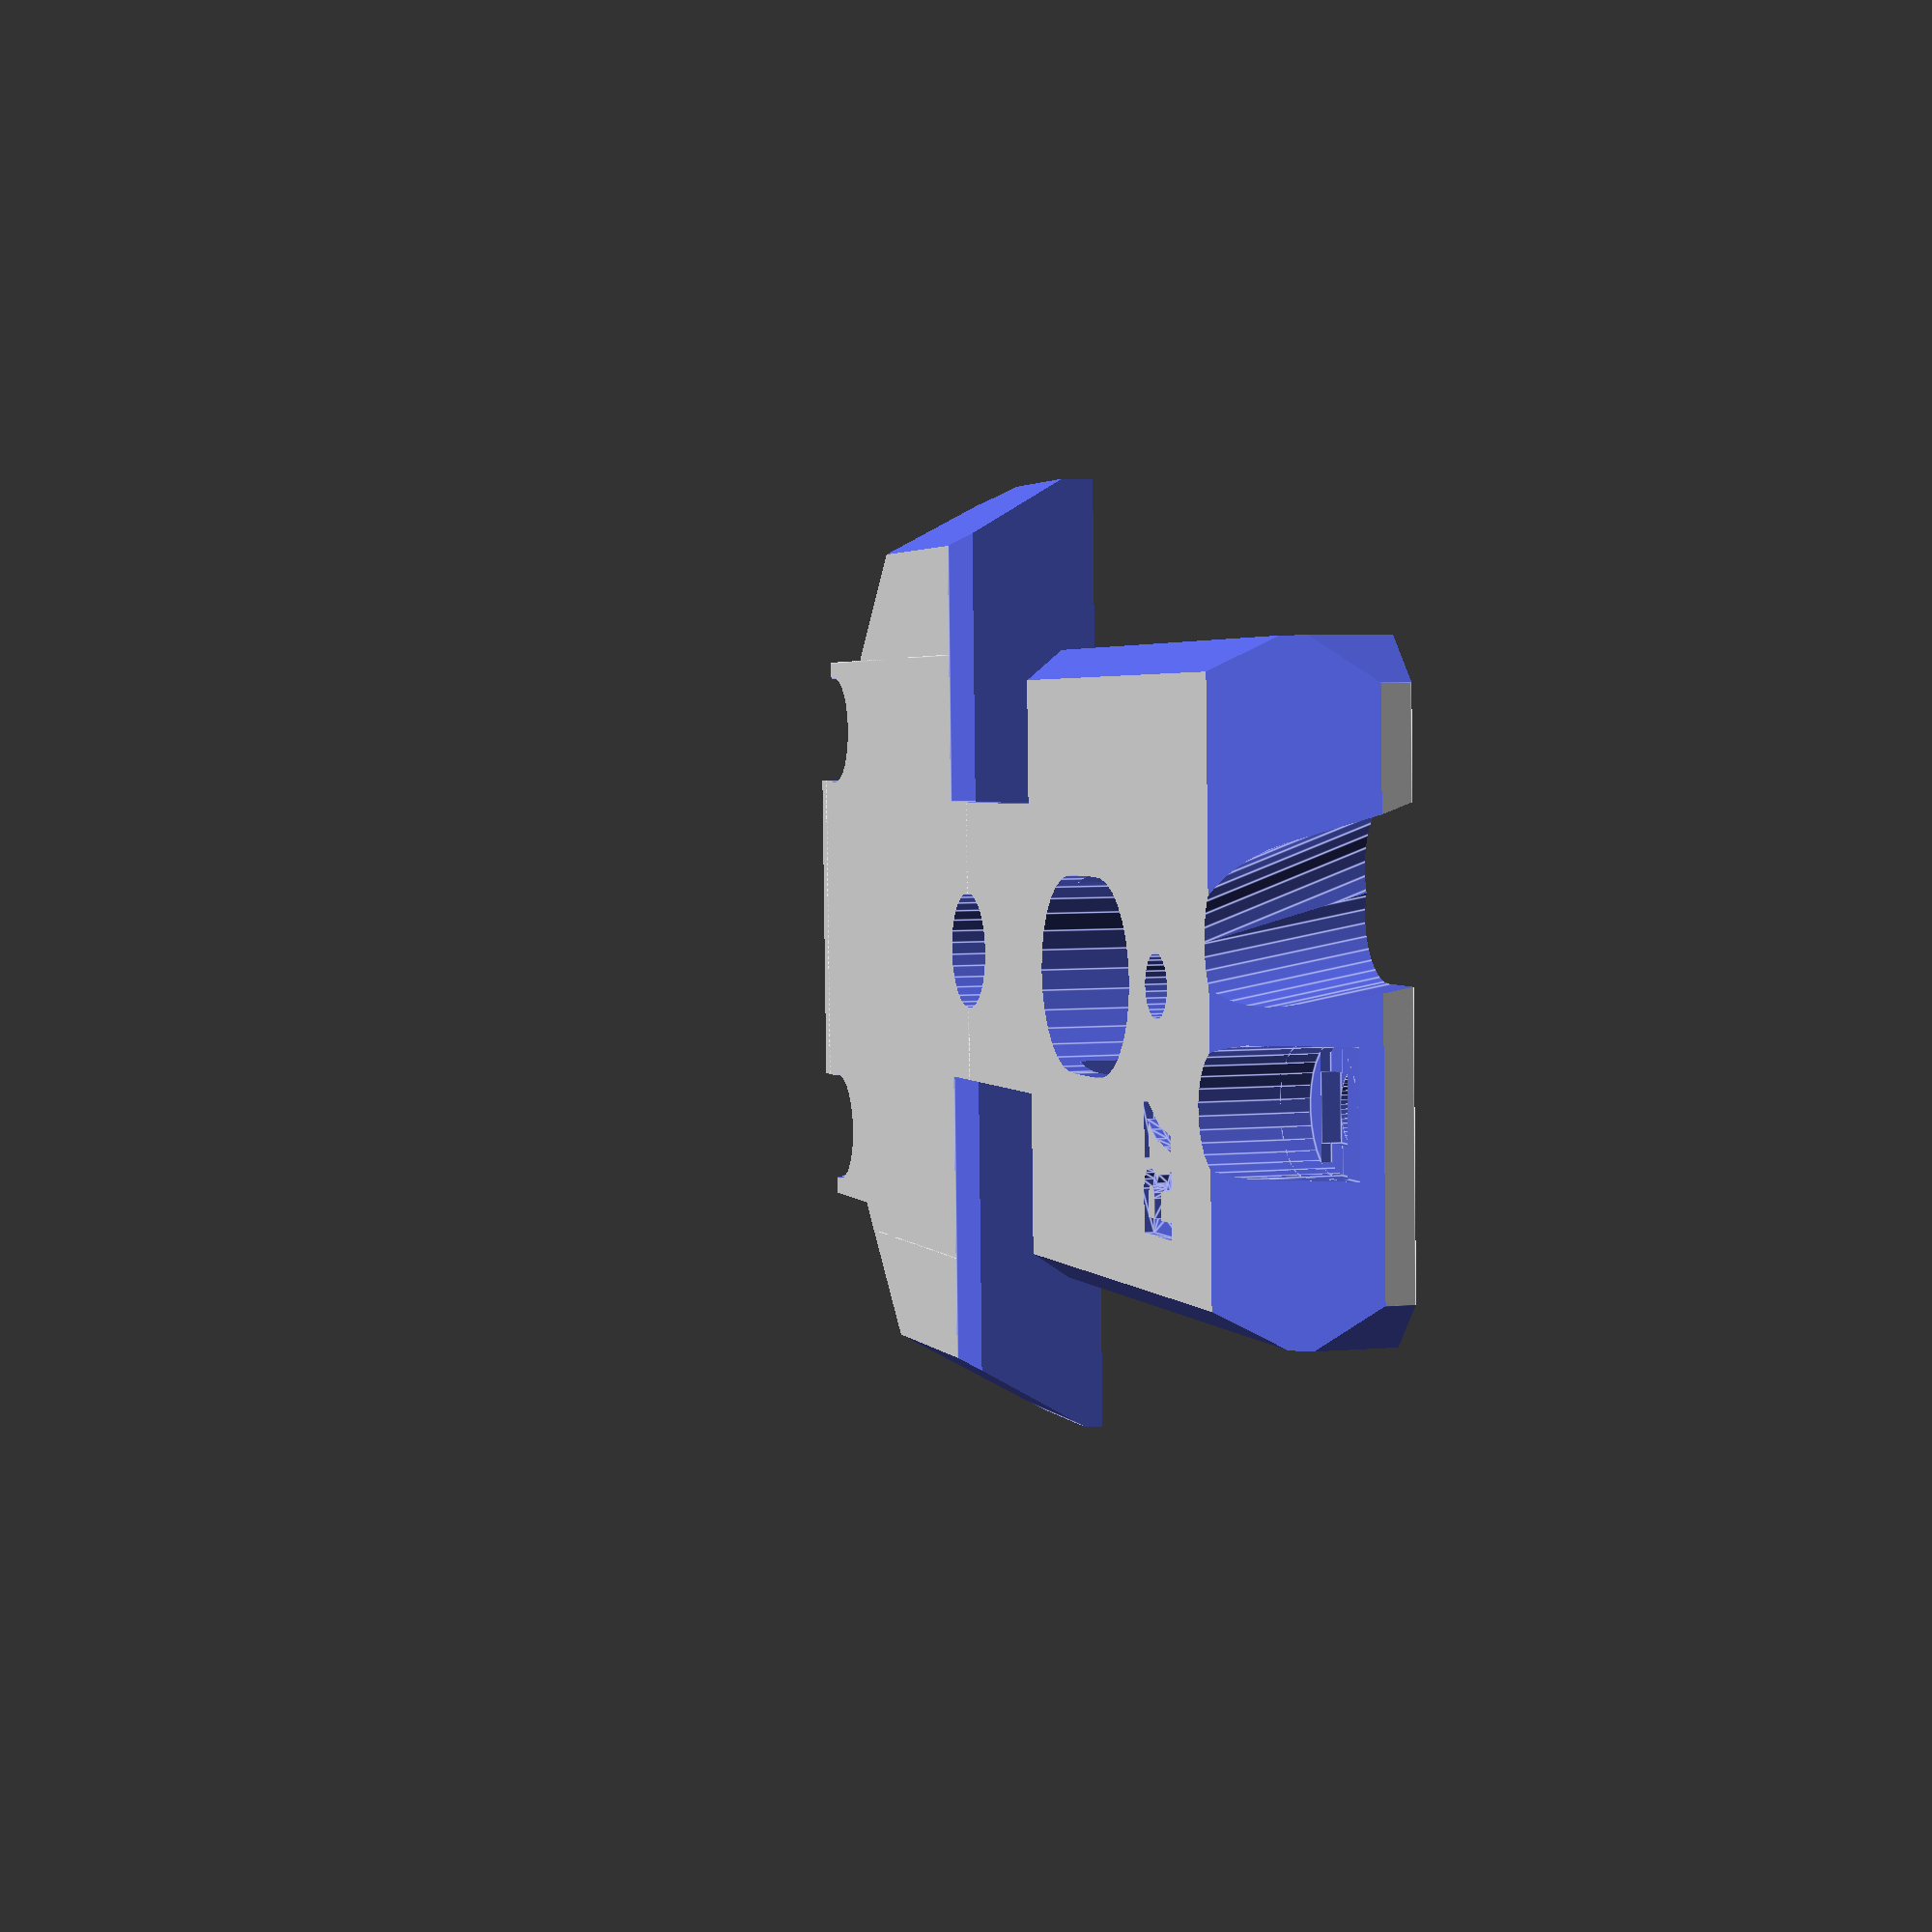
<openscad>
// PRUSA iteration4
// X carriage back
// GNU GPL v3
// Josef Průša <iam@josefprusa.cz> and contributors
// http://www.reprap.org/wiki/Prusa_Mendel
// http://prusamendel.org


module m3head(){
    intersection(){
        translate([30,5,9])cylinder(r=3.1,h=25,$fn=30); // head cut
        translate([30,5,17-3.5]) cube([6.2,3.4,1],center=true);
    }
    translate([30,5,17-4]) cube([3.4,3.4,1],center=true);
    translate([30,5,17-3.5]) cylinder(r=3.1,h=20,$fn=30); // head cut
}



module x_carriage_back(){
    difference(){
        union(){
            // Base block
            translate([-16,-40.0,15.1]) cube([33,73,8]);
            translate([-25.5,4,15.1]) cube([52,30.5,8]);
        }

        // Lower bearing cut
        translate([-17,-22,7.5]) cube([35,4,10]);

        // Cables opening
        translate([-4.5,-18,15]) cube([10,4,10]);
        translate([0.5,-18,10]) rotate([0,0,90]) cylinder(h=32,r=5,$fn=30);
        translate([0.5,-14,10]) rotate([0,0,90]) cylinder(h=32,r=5,$fn=30);
        translate([-20,-19.5,9]) cube([50,7.5,10]);

        // Bearings
        translate([-15,-25,11.75]) rotate([0,90,0]) cylinder(h=31,r=7.6,$fn=150);
        translate([-30,20,11.75]) rotate([0,90,0]) cylinder(h=60,r=7.6,$fn=150);
        translate([-17,-25,11.75]) rotate([0,90,0]) cylinder(h=60,r=7,$fn=30);
        translate([-32,20,11.75]) rotate([0,90,0]) cylinder(h=80,r=7,$fn=30);

        translate([-15,-25-2,18]) cube([30,4,2]);
        translate([-30,20-2,18]) cube([60,4,2]);

        // Hold together screws
        translate([-5,-36,10]) rotate([0,0,0]) cylinder(h=50,r=1.65,$fn=50);
        translate([1,4,10]) rotate([0,0,0]) cylinder(h=50,r=1.65,$fn=50);
        translate([13,31,10]) rotate([0,0,0]) cylinder(h=50,r=1.65,$fn=50);
        translate([-10.5,31,10]) rotate([0,0,0]) cylinder(h=50,r=1.65,$fn=50);
        translate([13,31,19]) cylinder(h=50,r=3.1,$fn=30 );
        translate([-10.5,31,19]) cylinder(h=50,r=3.1,$fn=30);

        // Lower screw heads
        translate([-5,-36,19]) cylinder(h=6,r=3.1,$fn=30);
        translate([-8.1,-46,18]) cube([6.2,10,10]);

        // Center screw head
        translate([1,4,18]) cylinder(h=7,r=3.1,$fn=30);

        // Heat cables cut
        translate([10.15,-37,4]) rotate([0,-20,0])
        union(){
            cylinder(r=3,h=40,$fn=30);
            translate([-3,-10,0]) cube([6,10,40]);
        }
        translate([5.85,-37,4]) rotate([0,-10,0])
        union(){
            cylinder(r=3,h=40,$fn=30);
            translate([-3,-10,0]) cube([6,10,40]);
        }

        // Cable holder screw
        translate([0.5,-27,11]) rotate([0,0,90]) cylinder(h=40,r=1.6,$fn=30);
        translate([0.5,-27,16.75]) rotate([0,0,0]) cylinder(h=5,r=3.1,$fn=6);

        // X-carriage screws in belt holders
        translate([-11.5,-0.5,10]) rotate([0,0,90]) cylinder(h=40,r=3,$fn=30);

        difference(){
            union(){
                translate([28,-4,10]) rotate([0,0,90]) cube([10,22,15]);
                translate([-4,-4,10]) rotate([0,0,90]) cube([10,22,15]);
            }
            difference()            {
                translate([-14,-4,30]) rotate([0,45,0]) cube([22,22,22]);
                union()                {
                    translate([9,-4,15]) cube([22,22,22]);
                    translate([-28,-4,15]) cube([22,22,22]);
                }
            }
        }

        translate([9,0,16]) rotate([45,0,0]) cube([50,10,10]);
        translate([-36,0,16]) rotate([45,0,0]) cube([30,10,10]);

        // Nice edges
        translate([-20.8,-47.1,10]) rotate([0,0,45]) cube([10,10,15]);
        translate([21.8,-47.1,10]) rotate([0,0,45]) cube([10,10,15]);
        translate([-24.4,15.2,10]) rotate([0,0,45]) cube([14,10,15]);
        translate([26.9,15.2,10]) rotate([0,0,45]) cube([10,14,15]);
        translate([-19.55,28,10]) rotate([0,0,45]) cube([10,10,15]);
        translate([22.05,28,10]) rotate([0,0,45]) cube([10,10,15]);
        translate([-22,35,21]) rotate([30,0,0]) cube([44,10,10]);
        translate([-22,35,17]) rotate([30,0,0]) cube([14.5,10,10]);
        translate([10,35,17]) rotate([30,0,0]) cube([14.5,10,10]);

        translate([-20.8,-40.5,16]) rotate([50,0,0]) cube([50,20,10]);

        // Upper side cuts
        translate([17,25,10]) rotate([0,0,0]) cube([10,10,15]);
        translate([-29.5,25,10]) rotate([0,0,0]) cube([15,15,15]);
        translate([17,22,13]) rotate([0,0,0]) cube([10,10,5]);
        translate([-24.5,22,13]) rotate([0,0,0]) cube([10,10,5]);

        // Side edges
        translate([27,-20,16]) rotate([0,-30,0]) cube([10,50,10]);
        translate([-34.2,-20,21]) rotate([0,30,0]) cube([10,50,10]);
        translate([19.5,-50,16]) rotate([0,-30,0]) cube([10,50,10]);
        translate([-27.1,-50,21]) rotate([0,30,0]) cube([10,50,10]);

        // Inner cable cleanup
        translate([-1,-19.5,14]) rotate([0,30,0]) cube([10,7.5,10]);
        translate([-5,-19.5,10]) rotate([0,-30,0]) cube([10,7.5,10]);


        // Upper ziptie left
        translate([-21.5,-25,0])difference(){
            translate([1,45,12]) rotate([0,90,0]) cylinder(r=8.5,h=4,$fn=25);
            translate([0,45,12]) rotate([0,90,0]) cylinder(r=7,h=6,$fn=25);
        }
        translate([19.5,8,14.5]) rotate([-60,0,0]) cube([4,3,10]);
        translate([-20.5,8,14.5]) rotate([-60,0,0]) cube([4,3,10]);

        // Upper ziptie right
        translate([19,-25,0])difference(){
            translate([0.5,45,12]) rotate([0,90,0]) cylinder(r=8.5,h=4,$fn=25);
            translate([0,45,12]) rotate([0,90,0]) cylinder(r=7,h=6,$fn=25);
        }

        // Supports
        translate([-17,26,5]) m3head();
        translate([-40.5,26,5]) m3head();
        translate([-29,-1,4]) m3head();
        translate([-35,-41,4]) m3head();
        translate([-8.1,-40,17.5]) cube([6.2,4,5]);
        translate([-8.1,-37.7,17.0]) cube([6.2,2,5]);
        translate([-5,-36,11.51]) rotate([0,0,0]) cylinder(h=5,r=1.8,$fn=50);

        // Selective infill
        translate([5,-8,16]) cube([0.5,20,6.5]);
        translate([-3.25,-8,16]) cube([0.5,20,6.5]);
        translate([0.75,-8,16]) cube([0.5,7,6.5]);

        // Version
        translate([-12,-29,22.6]) rotate([0,0,0]) linear_extrude(height=0.6){
            text("R7",font="helvetica:style=Bold",size=4);
        }
    }
}

rotate([0,180,0]) x_carriage_back();

</openscad>
<views>
elev=175.1 azim=272.3 roll=286.8 proj=p view=edges
</views>
